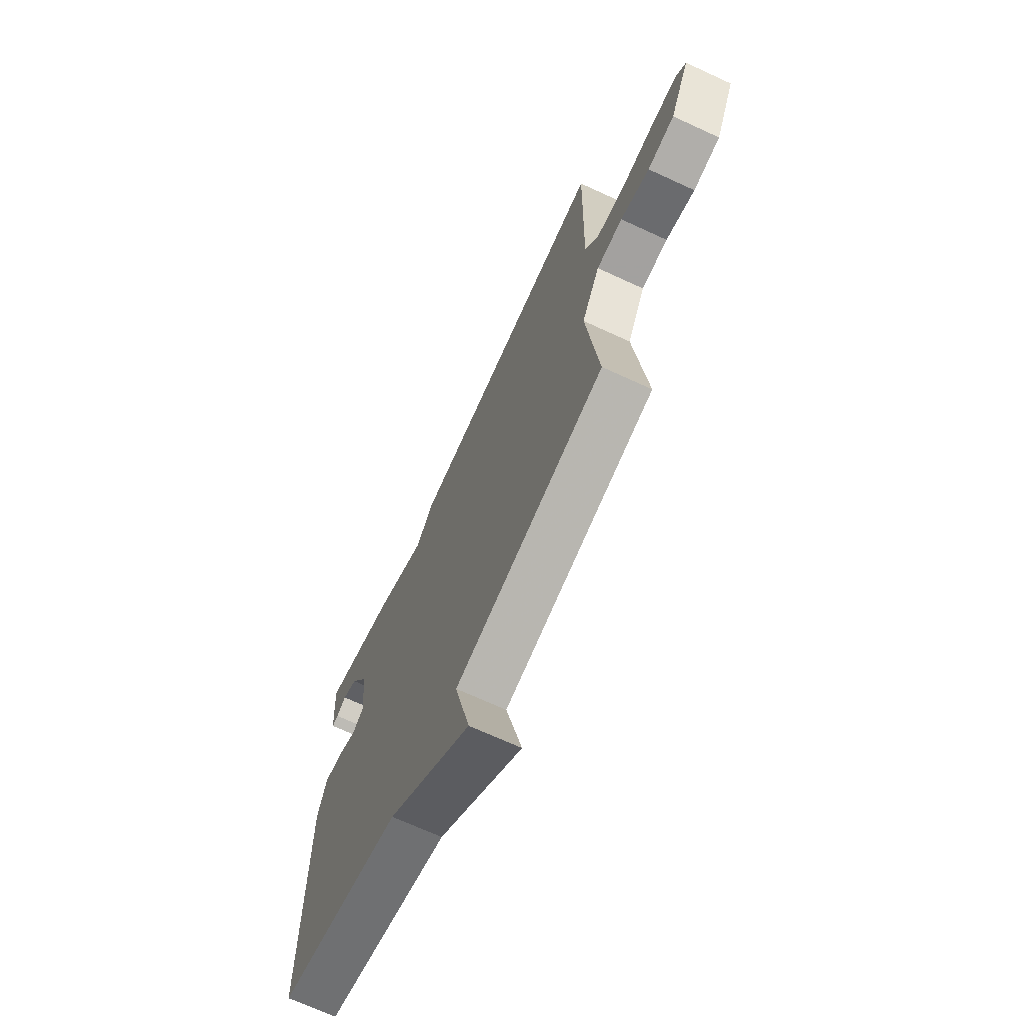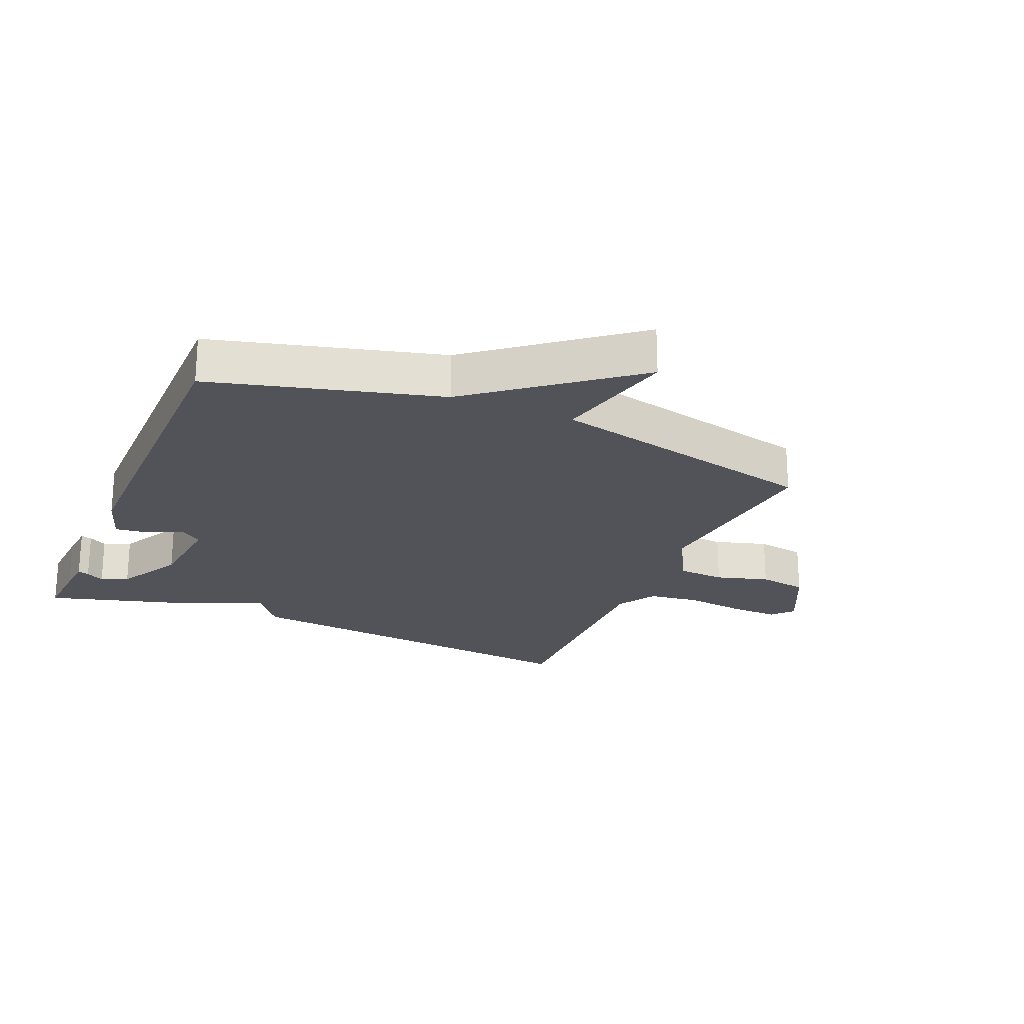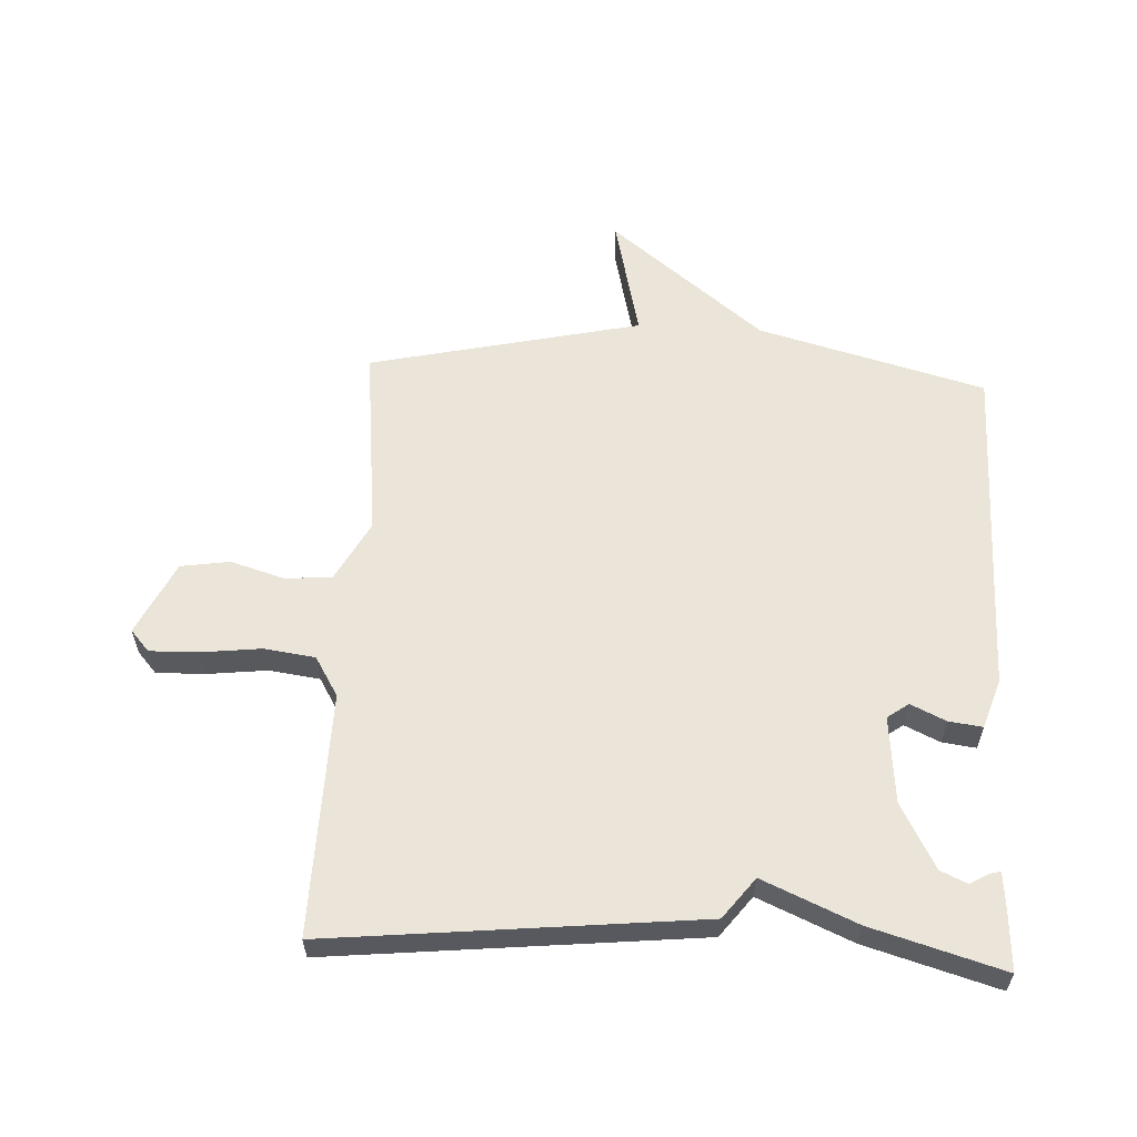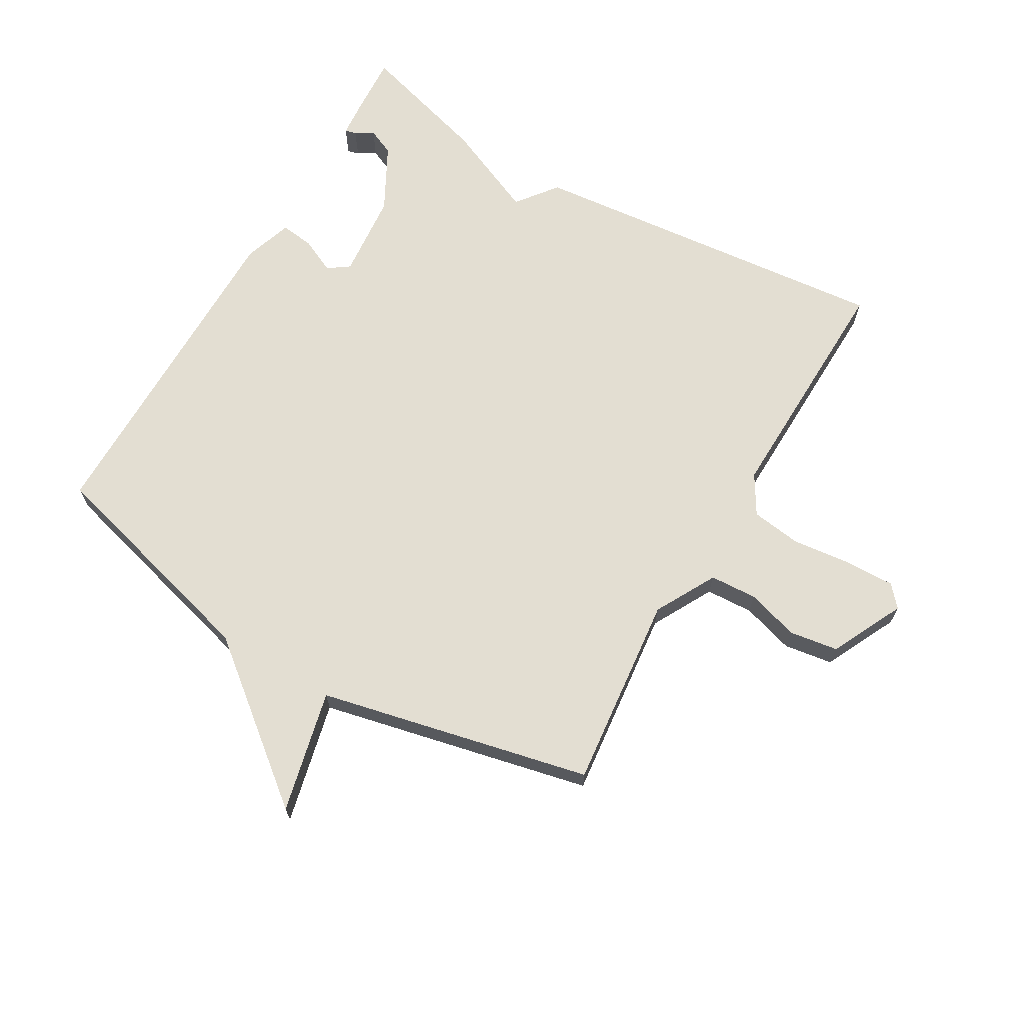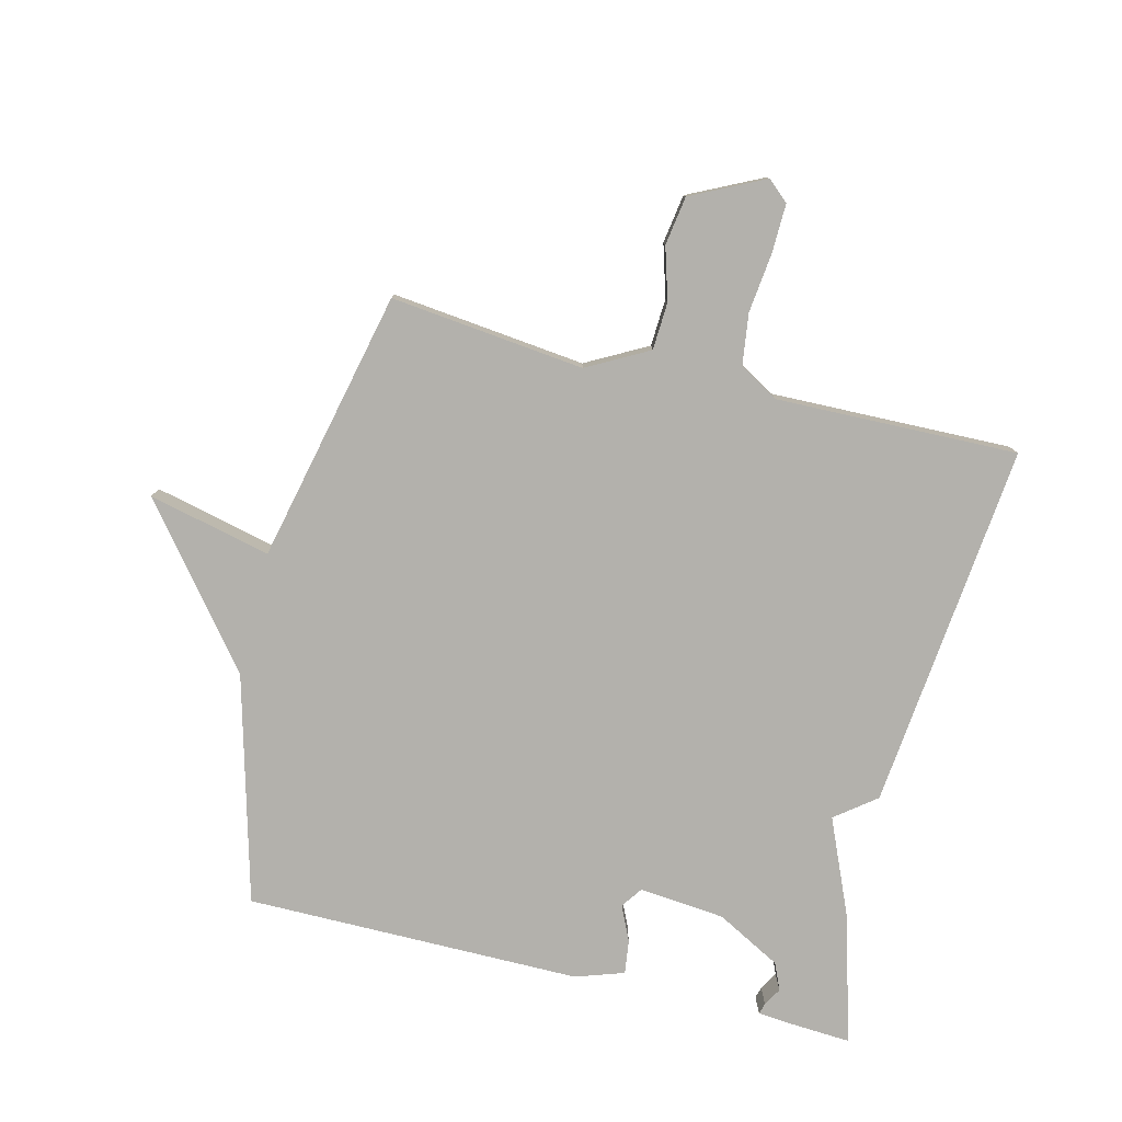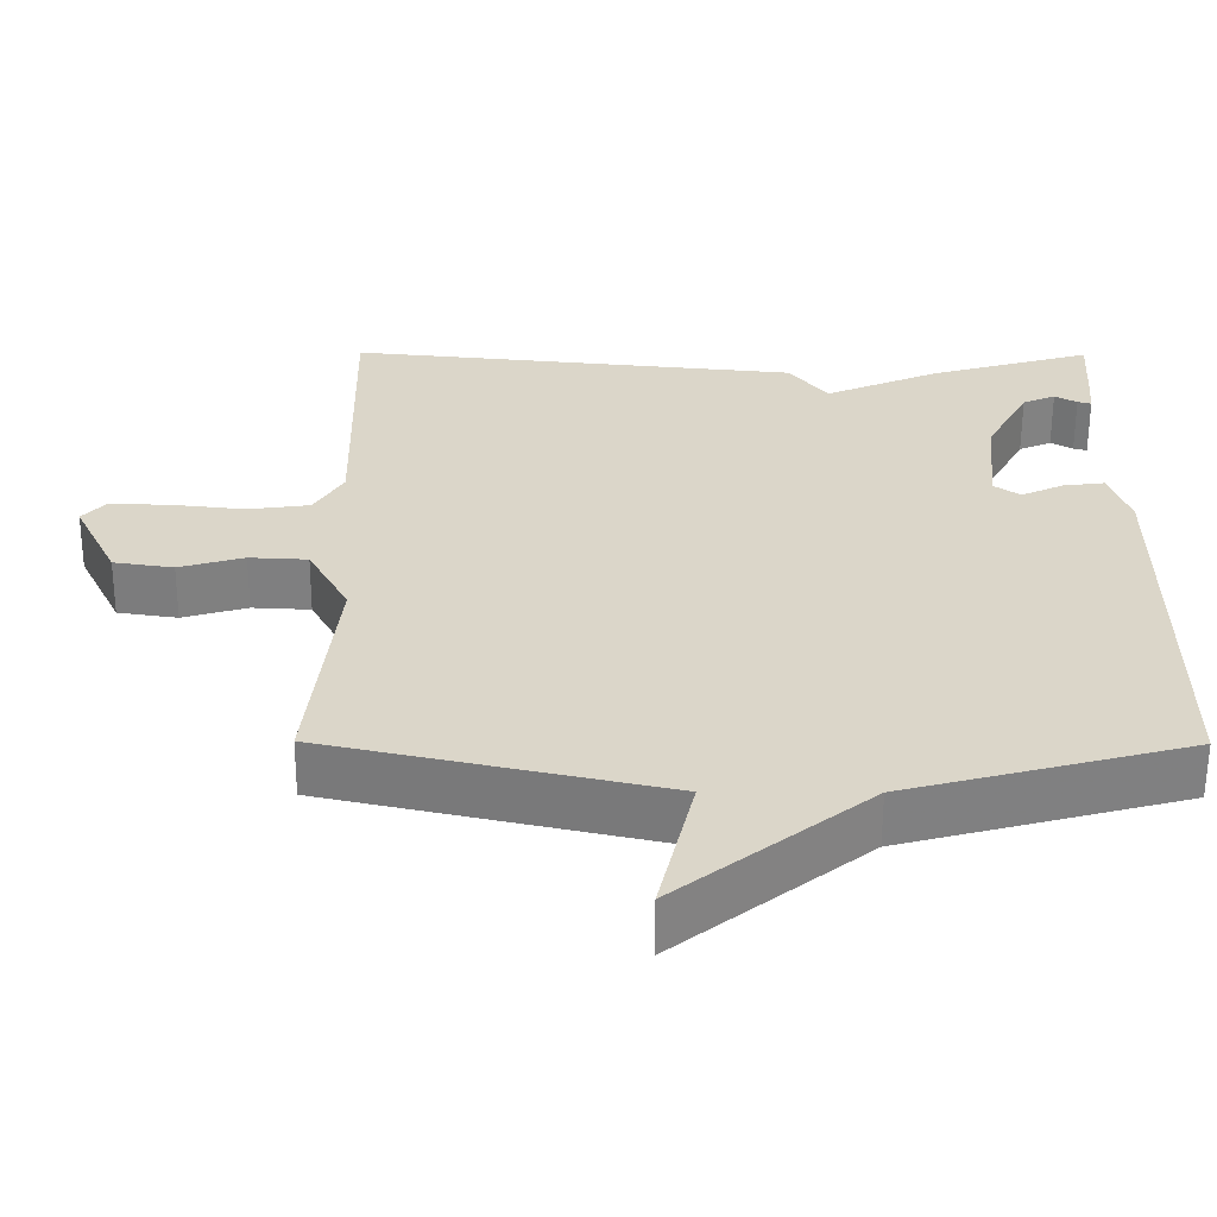
<metadata>
{"format":"obj","ext":"obj","renderer":"f3d","projection":"perspective","resolution":1024,"background":"white","views":[{"elev":-69.4,"azim":-114.8,"up":"+Z"},{"elev":-22.6,"azim":156.8,"up":"+Y"},{"elev":59.3,"azim":2.9,"up":"+Y"},{"elev":67.7,"azim":-149.7,"up":"+Y"},{"elev":-79.0,"azim":-103.9,"up":"+Y"},{"elev":-60.1,"azim":-0.2,"up":"+Z"}]}
</metadata>
<code>
v -0.5 0.07 -0.5
v -0.466 0.07 -0.189
v -0.519 0.07 -0.091
v -0.595 0.07 -0.087
v -0.679 0.07 -0.112
v -0.757 0.07 -0.1
v -0.814 0.07 0.017
v -0.784 0.07 0.051
v -0.705 0.07 0.049
v -0.61 0.07 0.038
v -0.529 0.07 0.049
v -0.491 0.07 0.112
v -0.5 0.07 0.5
v 0.089 0.07 0.439
v 0.139 0.07 0.374
v 0.289 0.07 0.439
v 0.5 0.07 0.5
v 0.494 0.07 0.403
v 0.489 0.07 0.346
v 0.471 0.07 0.351
v 0.442 0.07 0.368
v 0.399 0.07 0.349
v 0.343 0.07 0.245
v 0.33 0.07 0.107
v 0.364 0.07 0.083
v 0.42 0.07 0.109
v 0.474 0.07 0.116
v 0.5 0.07 0.038
v 0.5 0.07 -0.5
v 0.136 0.07 -0.598
v -0.11 0.07 -0.794
v -0.064 0.07 -0.598
v -0.5 0 -0.5
v -0.466 0 -0.189
v -0.519 0 -0.091
v -0.595 0 -0.087
v -0.679 0 -0.112
v -0.757 0 -0.1
v -0.814 0 0.017
v -0.784 0 0.051
v -0.705 0 0.049
v -0.61 0 0.038
v -0.529 0 0.049
v -0.491 0 0.112
v -0.5 0 0.5
v 0.089 0 0.439
v 0.139 0 0.374
v 0.289 0 0.439
v 0.5 0 0.5
v 0.494 0 0.403
v 0.489 0 0.346
v 0.471 0 0.351
v 0.442 0 0.368
v 0.399 0 0.349
v 0.343 0 0.245
v 0.33 0 0.107
v 0.364 0 0.083
v 0.42 0 0.109
v 0.474 0 0.116
v 0.5 0 0.038
v 0.5 0 -0.5
v 0.136 0 -0.598
v -0.11 0 -0.794
v -0.064 0 -0.598
f 30 31 32
f 30 32 1
f 29 30 1
f 28 29 1
f 27 28 1
f 26 27 1
f 25 26 1
f 24 25 1 2
f 23 24 2 3
f 22 23 3 4
f 4 5 6
f 22 4 6
f 21 22 6
f 19 20 21
f 18 19 21
f 17 18 21
f 17 21 6
f 16 17 6
f 15 16 6
f 12 13 14 15
f 11 12 15
f 11 15 6
f 10 11 6
f 8 9 10
f 7 8 10
f 6 7 10
f 64 63 62
f 33 64 62
f 33 62 61
f 33 61 60
f 33 60 59
f 33 59 58
f 33 58 57
f 34 33 57 56
f 35 34 56 55
f 36 35 55 54
f 38 37 36
f 38 36 54
f 38 54 53
f 53 52 51
f 53 51 50
f 53 50 49
f 38 53 49
f 38 49 48
f 38 48 47
f 47 46 45 44
f 47 44 43
f 38 47 43
f 38 43 42
f 42 41 40
f 42 40 39
f 42 39 38
f 1 33 34 2
f 2 34 35 3
f 3 35 36 4
f 4 36 37 5
f 5 37 38 6
f 6 38 39 7
f 7 39 40 8
f 8 40 41 9
f 9 41 42 10
f 10 42 43 11
f 11 43 44 12
f 12 44 45 13
f 13 45 46 14
f 14 46 47 15
f 15 47 48 16
f 16 48 49 17
f 17 49 50 18
f 18 50 51 19
f 19 51 52 20
f 20 52 53 21
f 21 53 54 22
f 22 54 55 23
f 23 55 56 24
f 24 56 57 25
f 25 57 58 26
f 26 58 59 27
f 27 59 60 28
f 28 60 61 29
f 29 61 62 30
f 30 62 63 31
f 31 63 64 32
f 32 64 33 1

</code>
